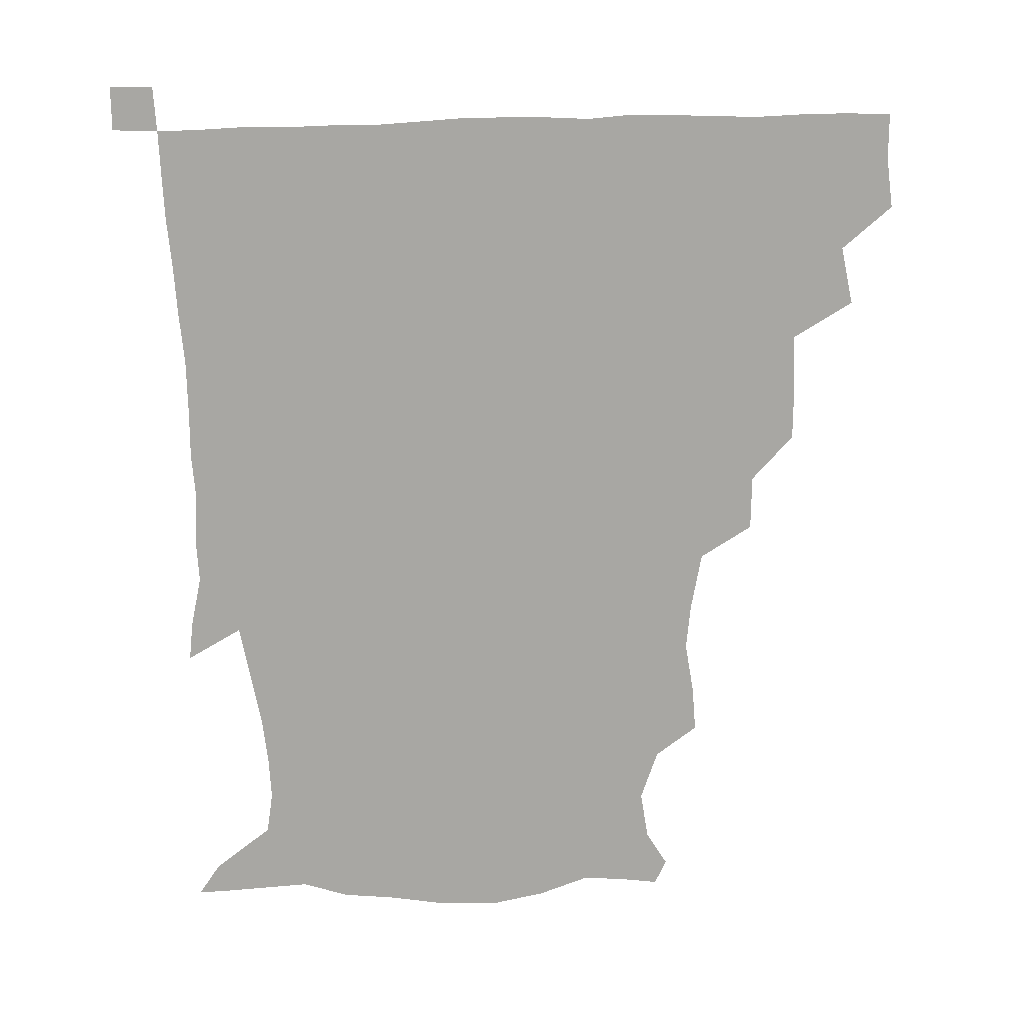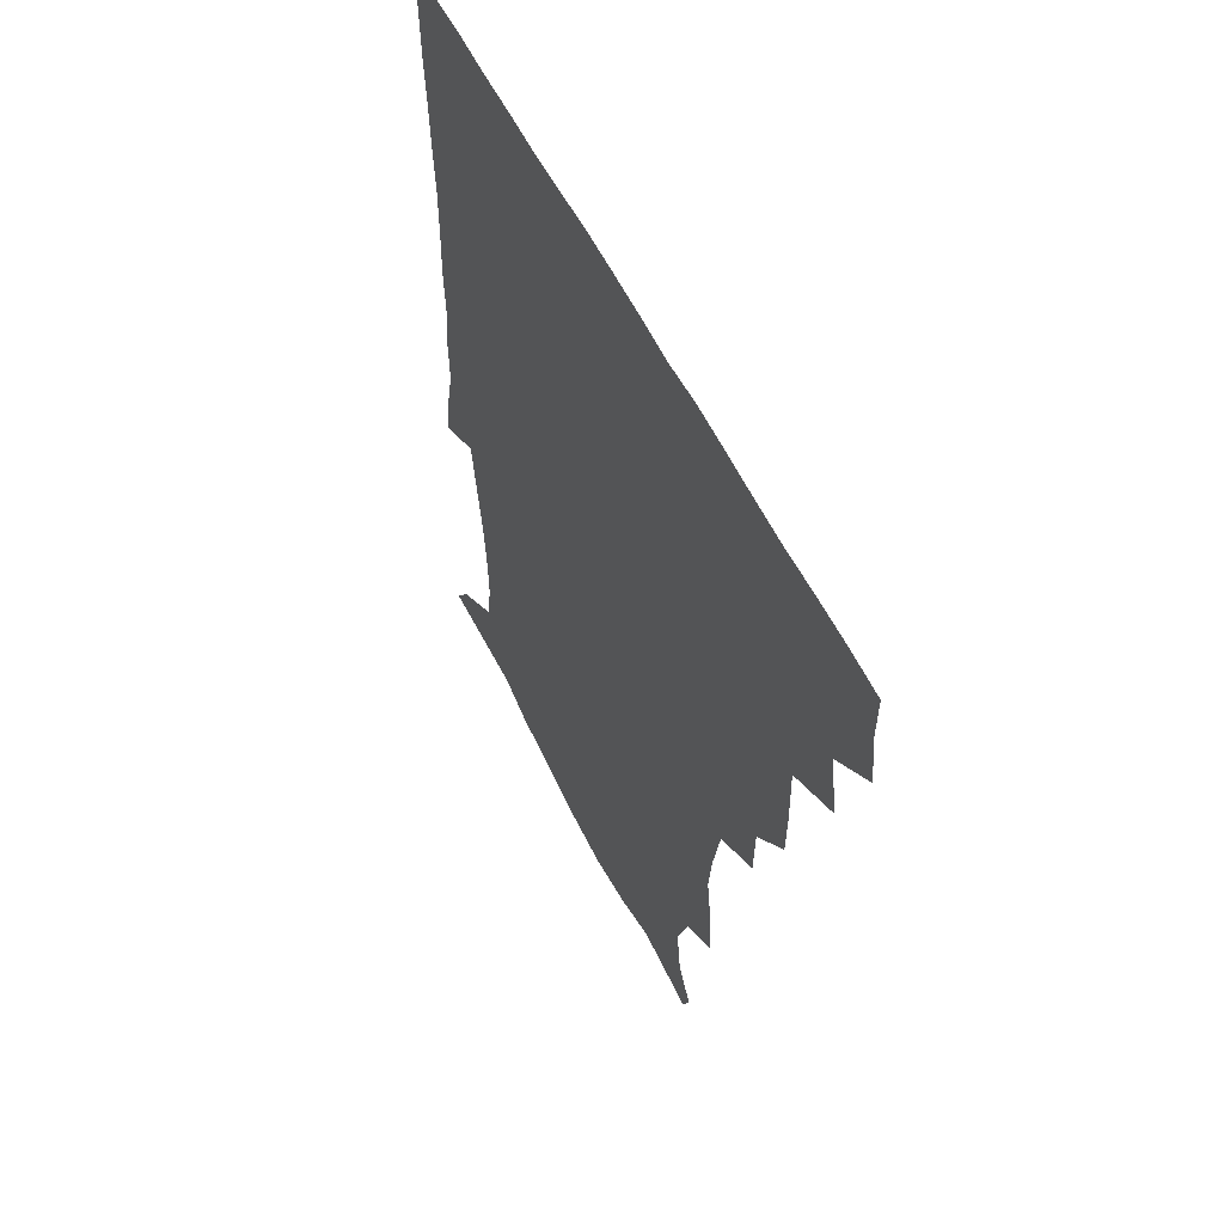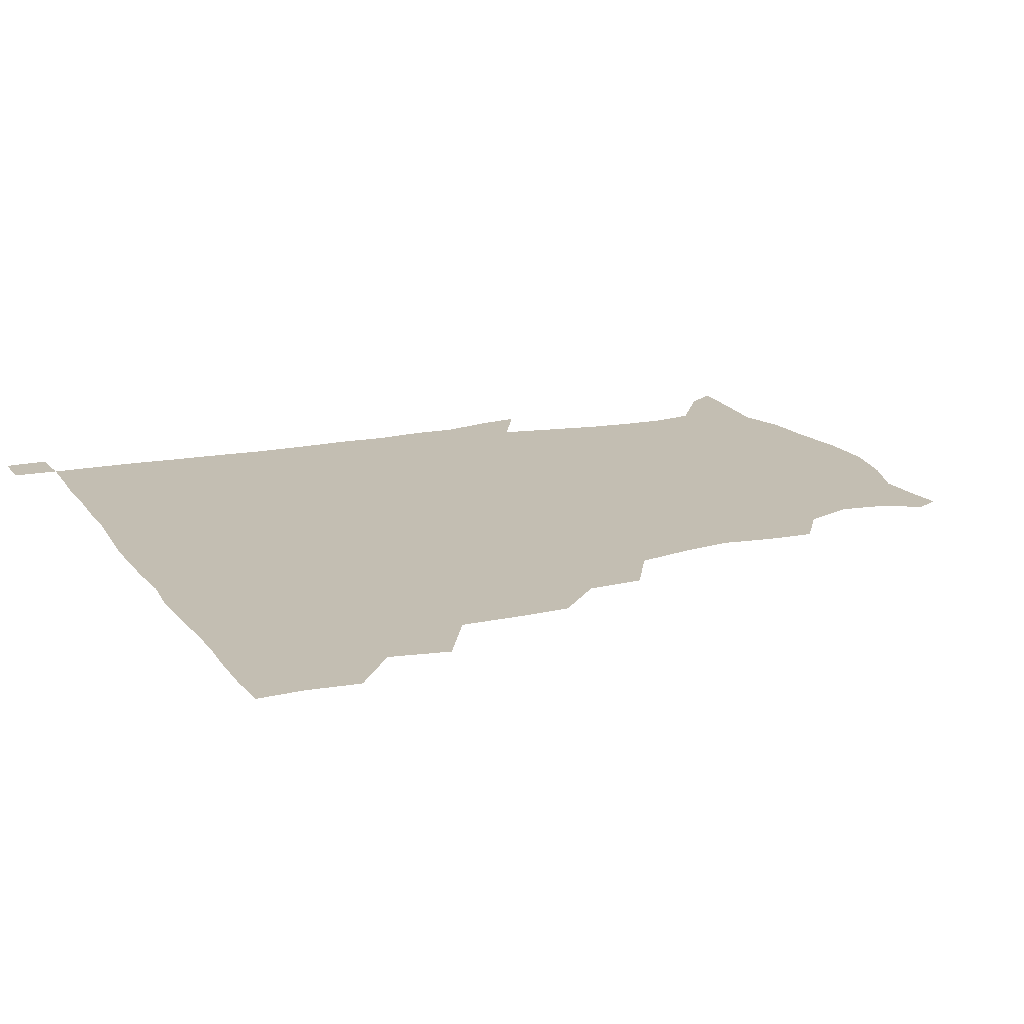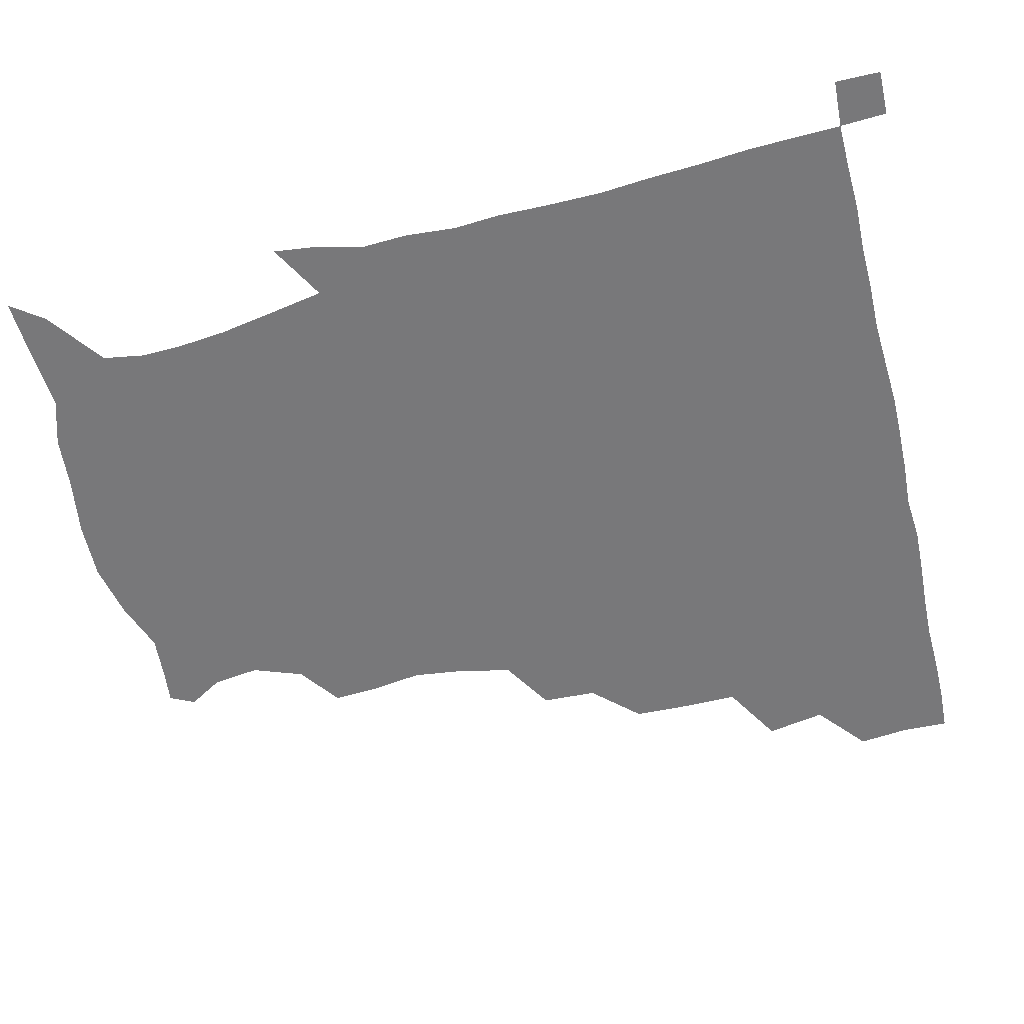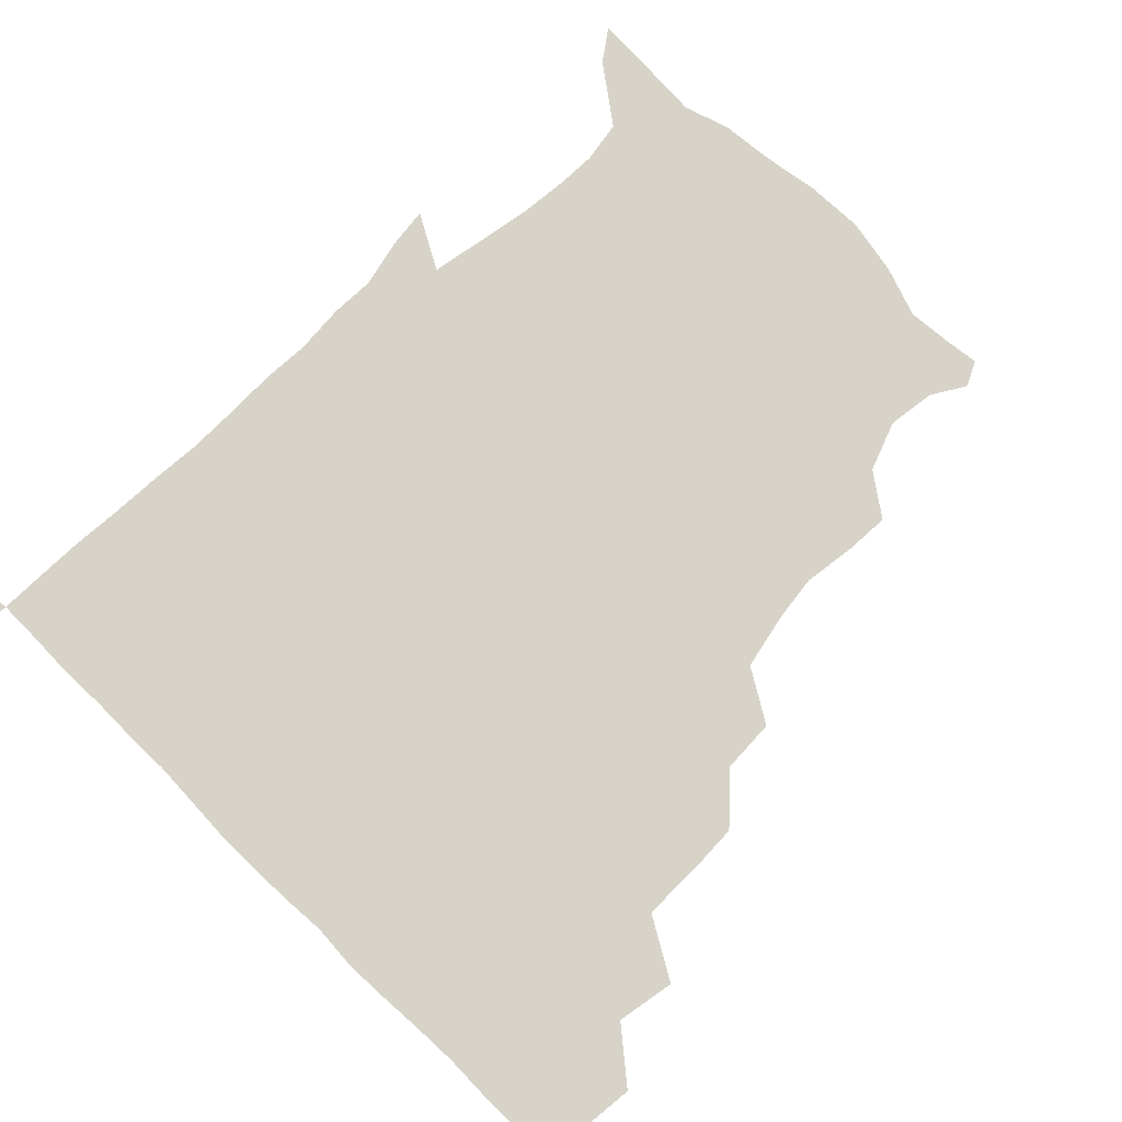
<metadata>
{"format":"obj","ext":"obj","renderer":"f3d","projection":"perspective","resolution":1024,"background":"white","views":[{"elev":-74.5,"azim":-178.7,"up":"+Z"},{"elev":55.0,"azim":-115.5,"up":"+Y"},{"elev":17.3,"azim":-114.0,"up":"+Z"},{"elev":-57.5,"azim":103.7,"up":"+Z"},{"elev":77.0,"azim":-135.5,"up":"+Z"}]}
</metadata>
<code>
v 435.2 403.6 0
v 437 420.6 0
v 436.5 435.7 0
v 448.6 370 0
v 452.2 389.4 0
v 451.8 405.4 0
v 451.7 420.7 0
v 451.3 436.4 0
v 469.1 321.5 0
v 468.6 337.2 0
v 468.8 358.1 0
v 468 375.6 0
v 468 391.3 0
v 467 406 0
v 466.5 421 0
v 466.1 436.4 0
v 484 288.1 0
v 483.3 306.3 0
v 483.8 327 0
v 483.3 343.8 0
v 483.8 362.2 0
v 483.2 377.1 0
v 482.6 391.6 0
v 482 406.1 0
v 481.7 420.9 0
v 481.6 435.9 0
v 504.1 210.6 0
v 504.9 225.6 0
v 507.5 242.8 0
v 505.6 257.7 0
v 501.6 277.3 0
v 498.8 296.3 0
v 500.6 317.9 0
v 499.4 332.6 0
v 498.2 346.7 0
v 498.1 362.6 0
v 497.7 377.2 0
v 497.1 391.6 0
v 496.7 406.2 0
v 496.5 420.9 0
v 496.4 436.4 0
v 515.3 156.3 0
v 522.2 167.7 0
v 524.4 183.5 0
v 518.3 200.2 0
v 520.1 221.7 0
v 518.9 236.4 0
v 518.4 252.3 0
v 516.3 268.6 0
v 514.6 284.4 0
v 513.5 299.9 0
v 514.1 319.1 0
v 513.1 332.8 0
v 513.1 348.2 0
v 512.4 362.3 0
v 512.4 377.1 0
v 511.7 391.5 0
v 511.5 406.1 0
v 511.3 420.7 0
v 511.2 437.2 0
v 519.3 148.1 0
v 527.6 160.2 0
v 532.8 174.4 0
v 532.8 191 0
v 531 208.4 0
v 533.4 228.6 0
v 531.9 243 0
v 530.6 256.1 0
v 528.7 270 0
v 528 286.6 0
v 528.6 303.8 0
v 528 318.8 0
v 527.7 333.4 0
v 527.8 348.5 0
v 527.4 362.6 0
v 527.7 377.2 0
v 526.9 391.5 0
v 526.5 406.3 0
v 526.1 421.7 0
v 525.6 437.6 0
v 530.5 149.3 0
v 541.2 164.2 0
v 545.9 182.7 0
v 544.8 196.3 0
v 545.2 211.2 0
v 545.5 232.2 0
v 545.1 244.8 0
v 544.6 260.5 0
v 542.9 272.6 0
v 542.7 288.5 0
v 542.9 304.9 0
v 542.5 319.4 0
v 542.7 334.1 0
v 542.4 348.3 0
v 542.4 363 0
v 542 377 0
v 541.8 391.3 0
v 542.1 405.8 0
v 541.6 420.7 0
v 540.9 436.5 0
v 545.6 150.5 0
v 557.1 167.7 0
v 558.7 182.6 0
v 557.6 198 0
v 559.5 215.6 0
v 558.8 230.6 0
v 558.1 245.9 0
v 558 260.1 0
v 557.2 274.6 0
v 557.4 290.3 0
v 557.6 305.6 0
v 556.9 317.9 0
v 557.1 334.2 0
v 557.2 348.9 0
v 557.1 362.8 0
v 556.5 376.7 0
v 556.9 391.3 0
v 556.9 405.7 0
v 556.4 420.6 0
v 555.5 437.4 0
v 562.7 144.3 0
v 571 168.3 0
v 572.8 185.3 0
v 572.9 197.1 0
v 572.1 216.2 0
v 573.1 230.2 0
v 571.9 244.5 0
v 572 259.1 0
v 571.5 272.7 0
v 571.2 288.4 0
v 571.4 304.9 0
v 572.1 320.4 0
v 571.6 333.4 0
v 571.6 348.2 0
v 572 362.8 0
v 571.8 376.7 0
v 572.2 391.2 0
v 572.1 405.4 0
v 571 421.2 0
v 570.1 437.7 0
v 581.4 140.5 0
v 585.1 168 0
v 586 185.2 0
v 587 202.4 0
v 586.8 216.9 0
v 587 233 0
v 586.7 245.8 0
v 586.2 262.5 0
v 587.1 275.6 0
v 586.1 290.1 0
v 586.2 306.2 0
v 586.2 320.6 0
v 586.5 334.5 0
v 586.6 349.5 0
v 586.5 362.4 0
v 587.2 377.4 0
v 586.9 391.4 0
v 586.7 405.3 0
v 585.6 421.5 0
v 584.4 437.8 0
v 600.7 141 0
v 599.8 166.7 0
v 600.6 184.8 0
v 600.8 199.3 0
v 601.2 215.2 0
v 600.4 231 0
v 600.4 246.7 0
v 600.7 259.8 0
v 600.2 277.2 0
v 600.8 290.4 0
v 600.5 305.9 0
v 601.1 318.6 0
v 600.9 334.7 0
v 601 348.5 0
v 601.7 363.8 0
v 601.8 377.7 0
v 601.7 391.7 0
v 601.2 406.5 0
v 600.3 421.7 0
v 599.1 436.9 0
v 620.3 143.9 0
v 616.2 164.1 0
v 613.9 184 0
v 614.1 199.3 0
v 615.3 216 0
v 614.4 232.2 0
v 614.5 245.2 0
v 615.1 261.2 0
v 614.5 275.2 0
v 614.8 290.5 0
v 614.6 305.1 0
v 615.5 321.7 0
v 615.5 334.7 0
v 615.6 348.2 0
v 615.9 363.8 0
v 616.2 378 0
v 616.5 391.9 0
v 617 406.1 0
v 616.3 420.8 0
v 614.6 436.1 0
v 637.6 145.4 0
v 630.9 165.4 0
v 629.4 180.2 0
v 627 197.4 0
v 627.5 217.2 0
v 628 232.6 0
v 628.7 245.7 0
v 628.6 262.7 0
v 629.7 274 0
v 629 289.2 0
v 629 303.6 0
v 628.5 321.8 0
v 629.4 336 0
v 630 348.8 0
v 630.4 363.3 0
v 630.8 377.5 0
v 631.2 391.9 0
v 632 406.3 0
v 631.3 420.8 0
v 629.6 436.3 0
v 652.9 150.1 0
v 645.3 164.7 0
v 641.3 182.4 0
v 640.9 196.3 0
v 640.7 213.2 0
v 641.3 229.3 0
v 643.3 242.9 0
v 642.6 260.3 0
v 642.7 275 0
v 642.6 289.6 0
v 642.9 304.6 0
v 643.5 318.3 0
v 643 335 0
v 644.2 348.3 0
v 644.6 363 0
v 645.1 378.6 0
v 645.7 391.9 0
v 646.1 406.7 0
v 646.3 420.7 0
v 645.2 436 0
v 668.5 149.1 0
v 658.9 163.4 0
v 653.8 178.6 0
v 652.9 192.5 0
v 652.2 210.7 0
v 654.1 225 0
v 656.4 240.8 0
v 656.7 258.7 0
v 655.7 274.2 0
v 656.3 287.5 0
v 655.8 303.9 0
v 657 317.1 0
v 656.7 333.3 0
v 657.8 347.6 0
v 658.9 361.8 0
v 659.2 377.7 0
v 660 392.3 0
v 660.5 406.7 0
v 660.9 420.9 0
v 660.2 436.4 0
v 681.5 148.2 0
v 672.1 161 0
v 666 172.9 0
v 663.7 186.7 0
v 664.2 200.6 0
v 665.8 215.9 0
v 668.9 233.2 0
v 672.5 252.8 0
v 671.2 267.9 0
v 669.7 283.6 0
v 669.4 299.5 0
v 669.7 314.3 0
v 672 327.3 0
v 671 345.4 0
v 671.9 360.9 0
v 672.3 377.5 0
v 674.3 391.2 0
v 674.9 406.5 0
v 675.4 421 0
v 675.6 435.8 0
v 693 147.6 0
v 685.5 158.2 0
v 691.2 242.3 0
v 689.6 255.5 0
v 685.7 272.5 0
v 686.4 287 0
v 685.1 303.9 0
v 686.1 319.2 0
v 685.9 336.4 0
v 686 354.1 0
v 687.3 370.9 0
v 688.3 388.6 0
v 689.6 404.7 0
v 690.2 420.5 0
v 690.6 435.6 0
v 691.4 450.8 0
v 706.1 436.3 0
v 706 451 0
f 5 6 1
f 1 6 2
f 6 7 2
f 2 7 3
f 7 8 3
f 11 12 4
f 4 12 5
f 12 13 5
f 5 13 6
f 13 14 6
f 6 14 7
f 14 15 7
f 7 15 8
f 15 16 8
f 18 19 9
f 9 19 10
f 19 20 10
f 10 20 11
f 20 21 11
f 11 21 12
f 21 22 12
f 12 22 13
f 22 23 13
f 13 23 14
f 23 24 14
f 14 24 15
f 24 25 15
f 15 25 16
f 25 26 16
f 31 32 17
f 17 32 18
f 32 33 18
f 18 33 19
f 33 34 19
f 19 34 20
f 34 35 20
f 20 35 21
f 35 36 21
f 21 36 22
f 36 37 22
f 22 37 23
f 37 38 23
f 23 38 24
f 38 39 24
f 24 39 25
f 39 40 25
f 25 40 26
f 40 41 26
f 45 46 27
f 27 46 28
f 46 47 28
f 28 47 29
f 47 48 29
f 29 48 30
f 48 49 30
f 30 49 31
f 49 50 31
f 31 50 32
f 50 51 32
f 32 51 33
f 51 52 33
f 33 52 34
f 52 53 34
f 34 53 35
f 53 54 35
f 35 54 36
f 54 55 36
f 36 55 37
f 55 56 37
f 37 56 38
f 56 57 38
f 38 57 39
f 57 58 39
f 39 58 40
f 58 59 40
f 40 59 41
f 59 60 41
f 61 62 42
f 42 62 43
f 62 63 43
f 43 63 44
f 63 64 44
f 44 64 45
f 64 65 45
f 45 65 46
f 65 66 46
f 46 66 47
f 66 67 47
f 47 67 48
f 67 68 48
f 48 68 49
f 68 69 49
f 49 69 50
f 69 70 50
f 50 70 51
f 70 71 51
f 51 71 52
f 71 72 52
f 52 72 53
f 72 73 53
f 53 73 54
f 73 74 54
f 54 74 55
f 74 75 55
f 55 75 56
f 75 76 56
f 56 76 57
f 76 77 57
f 57 77 58
f 77 78 58
f 58 78 59
f 78 79 59
f 59 79 60
f 79 80 60
f 61 81 62
f 81 82 62
f 62 82 63
f 82 83 63
f 63 83 64
f 83 84 64
f 64 84 65
f 84 85 65
f 65 85 66
f 85 86 66
f 66 86 67
f 86 87 67
f 67 87 68
f 87 88 68
f 68 88 69
f 88 89 69
f 69 89 70
f 89 90 70
f 70 90 71
f 90 91 71
f 71 91 72
f 91 92 72
f 72 92 73
f 92 93 73
f 73 93 74
f 93 94 74
f 74 94 75
f 94 95 75
f 75 95 76
f 95 96 76
f 76 96 77
f 96 97 77
f 77 97 78
f 97 98 78
f 78 98 79
f 98 99 79
f 79 99 80
f 99 100 80
f 81 101 82
f 101 102 82
f 82 102 83
f 102 103 83
f 83 103 84
f 103 104 84
f 84 104 85
f 104 105 85
f 85 105 86
f 105 106 86
f 86 106 87
f 106 107 87
f 87 107 88
f 107 108 88
f 88 108 89
f 108 109 89
f 89 109 90
f 109 110 90
f 90 110 91
f 110 111 91
f 91 111 92
f 111 112 92
f 92 112 93
f 112 113 93
f 93 113 94
f 113 114 94
f 94 114 95
f 114 115 95
f 95 115 96
f 115 116 96
f 96 116 97
f 116 117 97
f 97 117 98
f 117 118 98
f 98 118 99
f 118 119 99
f 99 119 100
f 119 120 100
f 101 121 102
f 121 122 102
f 102 122 103
f 122 123 103
f 103 123 104
f 123 124 104
f 104 124 105
f 124 125 105
f 105 125 106
f 125 126 106
f 106 126 107
f 126 127 107
f 107 127 108
f 127 128 108
f 108 128 109
f 128 129 109
f 109 129 110
f 129 130 110
f 110 130 111
f 130 131 111
f 111 131 112
f 131 132 112
f 112 132 113
f 132 133 113
f 113 133 114
f 133 134 114
f 114 134 115
f 134 135 115
f 115 135 116
f 135 136 116
f 116 136 117
f 136 137 117
f 117 137 118
f 137 138 118
f 118 138 119
f 138 139 119
f 119 139 120
f 139 140 120
f 121 141 122
f 141 142 122
f 122 142 123
f 142 143 123
f 123 143 124
f 143 144 124
f 124 144 125
f 144 145 125
f 125 145 126
f 145 146 126
f 126 146 127
f 146 147 127
f 127 147 128
f 147 148 128
f 128 148 129
f 148 149 129
f 129 149 130
f 149 150 130
f 130 150 131
f 150 151 131
f 131 151 132
f 151 152 132
f 132 152 133
f 152 153 133
f 133 153 134
f 153 154 134
f 134 154 135
f 154 155 135
f 135 155 136
f 155 156 136
f 136 156 137
f 156 157 137
f 137 157 138
f 157 158 138
f 138 158 139
f 158 159 139
f 139 159 140
f 159 160 140
f 141 161 142
f 161 162 142
f 142 162 143
f 162 163 143
f 143 163 144
f 163 164 144
f 144 164 145
f 164 165 145
f 145 165 146
f 165 166 146
f 146 166 147
f 166 167 147
f 147 167 148
f 167 168 148
f 148 168 149
f 168 169 149
f 149 169 150
f 169 170 150
f 150 170 151
f 170 171 151
f 151 171 152
f 171 172 152
f 152 172 153
f 172 173 153
f 153 173 154
f 173 174 154
f 154 174 155
f 174 175 155
f 155 175 156
f 175 176 156
f 156 176 157
f 176 177 157
f 157 177 158
f 177 178 158
f 158 178 159
f 178 179 159
f 159 179 160
f 179 180 160
f 161 181 162
f 181 182 162
f 162 182 163
f 182 183 163
f 163 183 164
f 183 184 164
f 164 184 165
f 184 185 165
f 165 185 166
f 185 186 166
f 166 186 167
f 186 187 167
f 167 187 168
f 187 188 168
f 168 188 169
f 188 189 169
f 169 189 170
f 189 190 170
f 170 190 171
f 190 191 171
f 171 191 172
f 191 192 172
f 172 192 173
f 192 193 173
f 173 193 174
f 193 194 174
f 174 194 175
f 194 195 175
f 175 195 176
f 195 196 176
f 176 196 177
f 196 197 177
f 177 197 178
f 197 198 178
f 178 198 179
f 198 199 179
f 179 199 180
f 199 200 180
f 181 201 182
f 201 202 182
f 182 202 183
f 202 203 183
f 183 203 184
f 203 204 184
f 184 204 185
f 204 205 185
f 185 205 186
f 205 206 186
f 186 206 187
f 206 207 187
f 187 207 188
f 207 208 188
f 188 208 189
f 208 209 189
f 189 209 190
f 209 210 190
f 190 210 191
f 210 211 191
f 191 211 192
f 211 212 192
f 192 212 193
f 212 213 193
f 193 213 194
f 213 214 194
f 194 214 195
f 214 215 195
f 195 215 196
f 215 216 196
f 196 216 197
f 216 217 197
f 197 217 198
f 217 218 198
f 198 218 199
f 218 219 199
f 199 219 200
f 219 220 200
f 201 221 202
f 221 222 202
f 202 222 203
f 222 223 203
f 203 223 204
f 223 224 204
f 204 224 205
f 224 225 205
f 205 225 206
f 225 226 206
f 206 226 207
f 226 227 207
f 207 227 208
f 227 228 208
f 208 228 209
f 228 229 209
f 209 229 210
f 229 230 210
f 210 230 211
f 230 231 211
f 211 231 212
f 231 232 212
f 212 232 213
f 232 233 213
f 213 233 214
f 233 234 214
f 214 234 215
f 234 235 215
f 215 235 216
f 235 236 216
f 216 236 217
f 236 237 217
f 217 237 218
f 237 238 218
f 218 238 219
f 238 239 219
f 219 239 220
f 239 240 220
f 221 241 222
f 241 242 222
f 222 242 223
f 242 243 223
f 223 243 224
f 243 244 224
f 224 244 225
f 244 245 225
f 225 245 226
f 245 246 226
f 226 246 227
f 246 247 227
f 227 247 228
f 247 248 228
f 228 248 229
f 248 249 229
f 229 249 230
f 249 250 230
f 230 250 231
f 250 251 231
f 231 251 232
f 251 252 232
f 232 252 233
f 252 253 233
f 233 253 234
f 253 254 234
f 234 254 235
f 254 255 235
f 235 255 236
f 255 256 236
f 236 256 237
f 256 257 237
f 237 257 238
f 257 258 238
f 238 258 239
f 258 259 239
f 239 259 240
f 259 260 240
f 241 261 242
f 261 262 242
f 242 262 243
f 262 263 243
f 243 263 244
f 263 264 244
f 244 264 245
f 264 265 245
f 245 265 246
f 265 266 246
f 246 266 247
f 266 267 247
f 247 267 248
f 267 268 248
f 248 268 249
f 268 269 249
f 249 269 250
f 269 270 250
f 250 270 251
f 270 271 251
f 251 271 252
f 271 272 252
f 252 272 253
f 272 273 253
f 253 273 254
f 273 274 254
f 254 274 255
f 274 275 255
f 255 275 256
f 275 276 256
f 256 276 257
f 276 277 257
f 257 277 258
f 277 278 258
f 258 278 259
f 278 279 259
f 259 279 260
f 279 280 260
f 261 281 262
f 281 282 262
f 262 282 263
f 268 283 269
f 283 284 269
f 269 284 270
f 284 285 270
f 270 285 271
f 285 286 271
f 271 286 272
f 286 287 272
f 272 287 273
f 287 288 273
f 273 288 274
f 288 289 274
f 274 289 275
f 289 290 275
f 275 290 276
f 290 291 276
f 276 291 277
f 291 292 277
f 277 292 278
f 292 293 278
f 278 293 279
f 293 294 279
f 279 294 280
f 294 295 280
f 295 297 296
f 297 298 296

</code>
